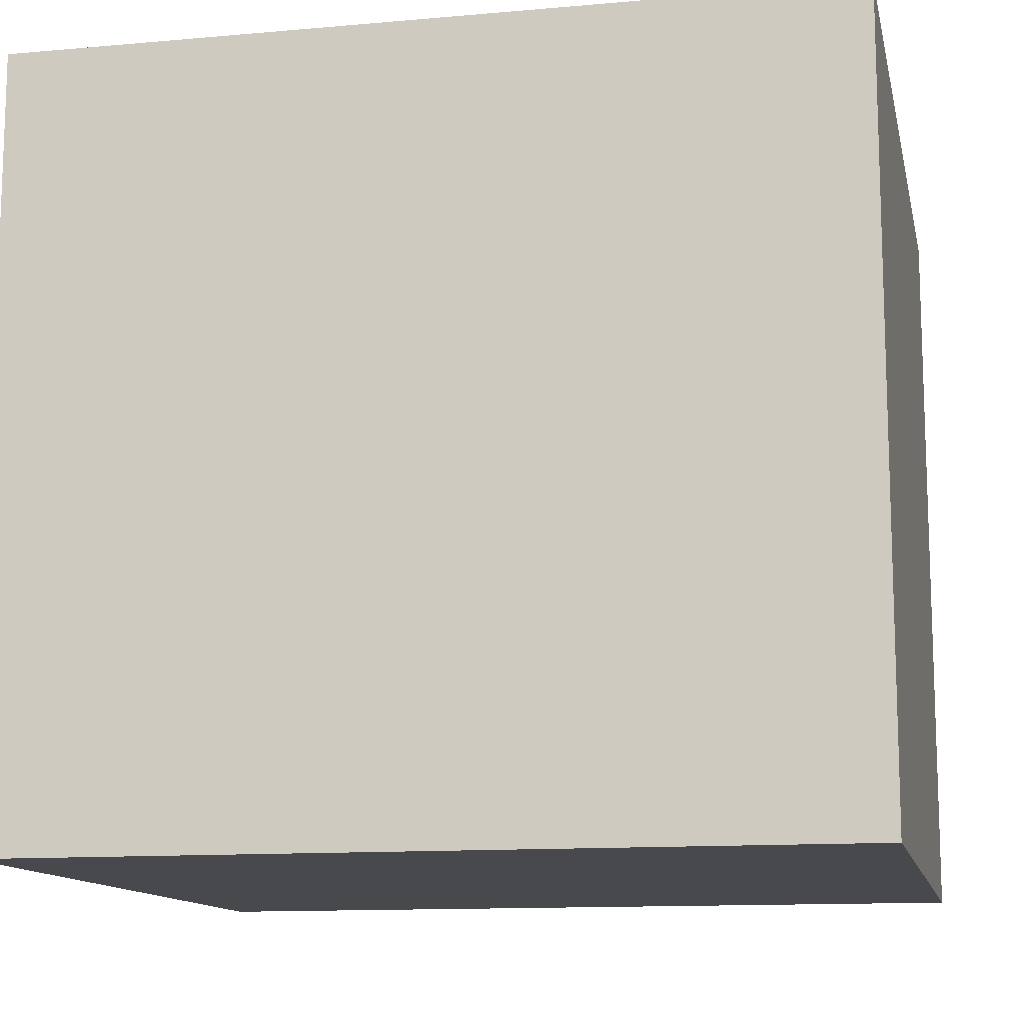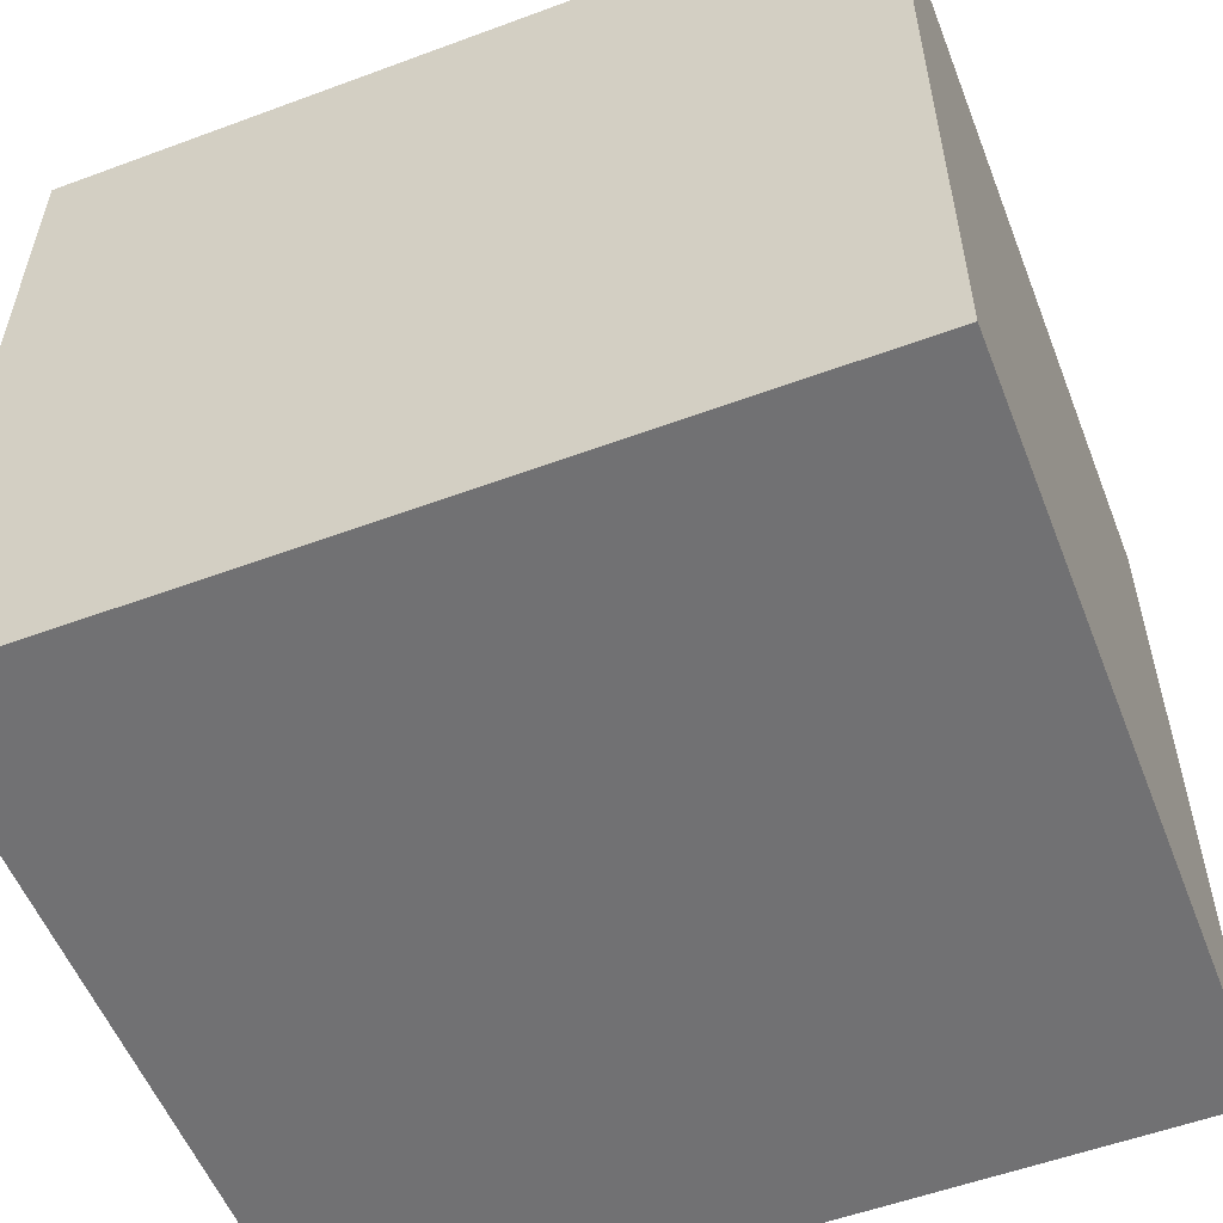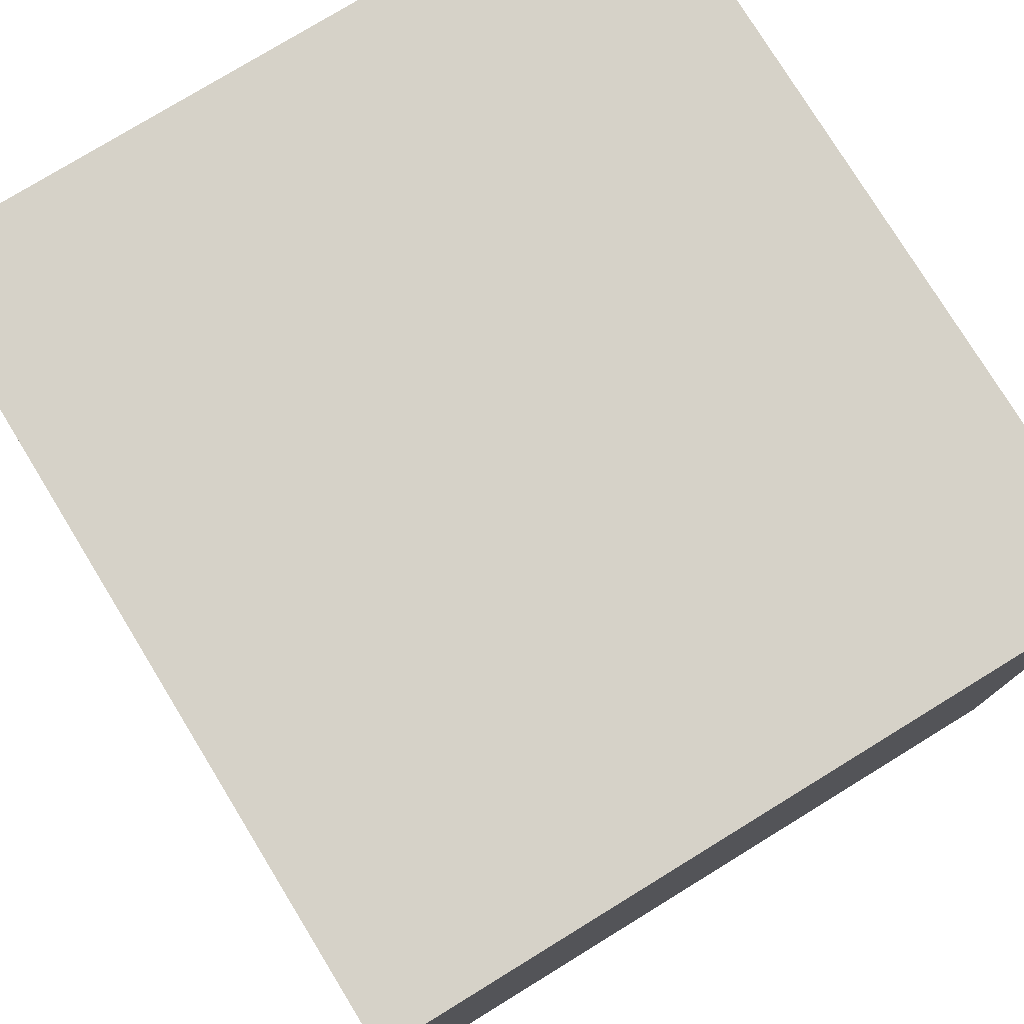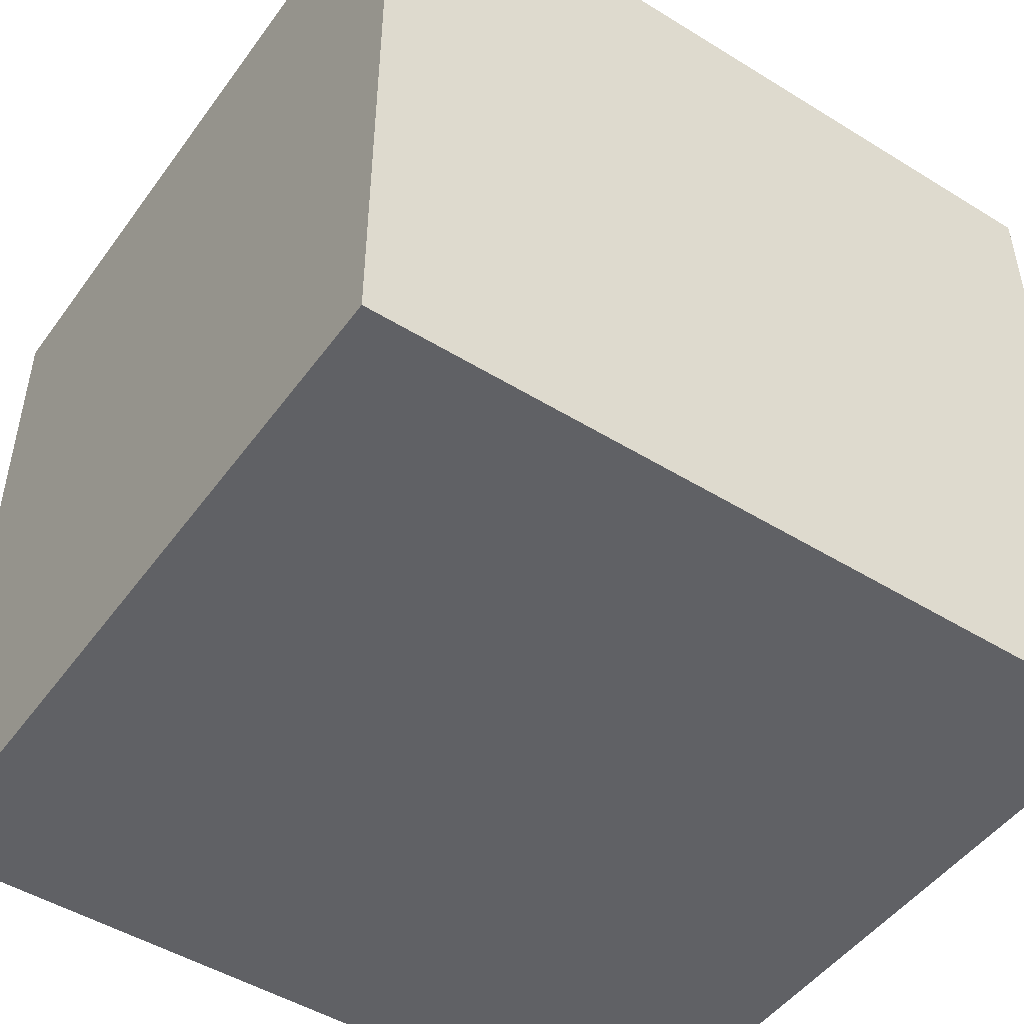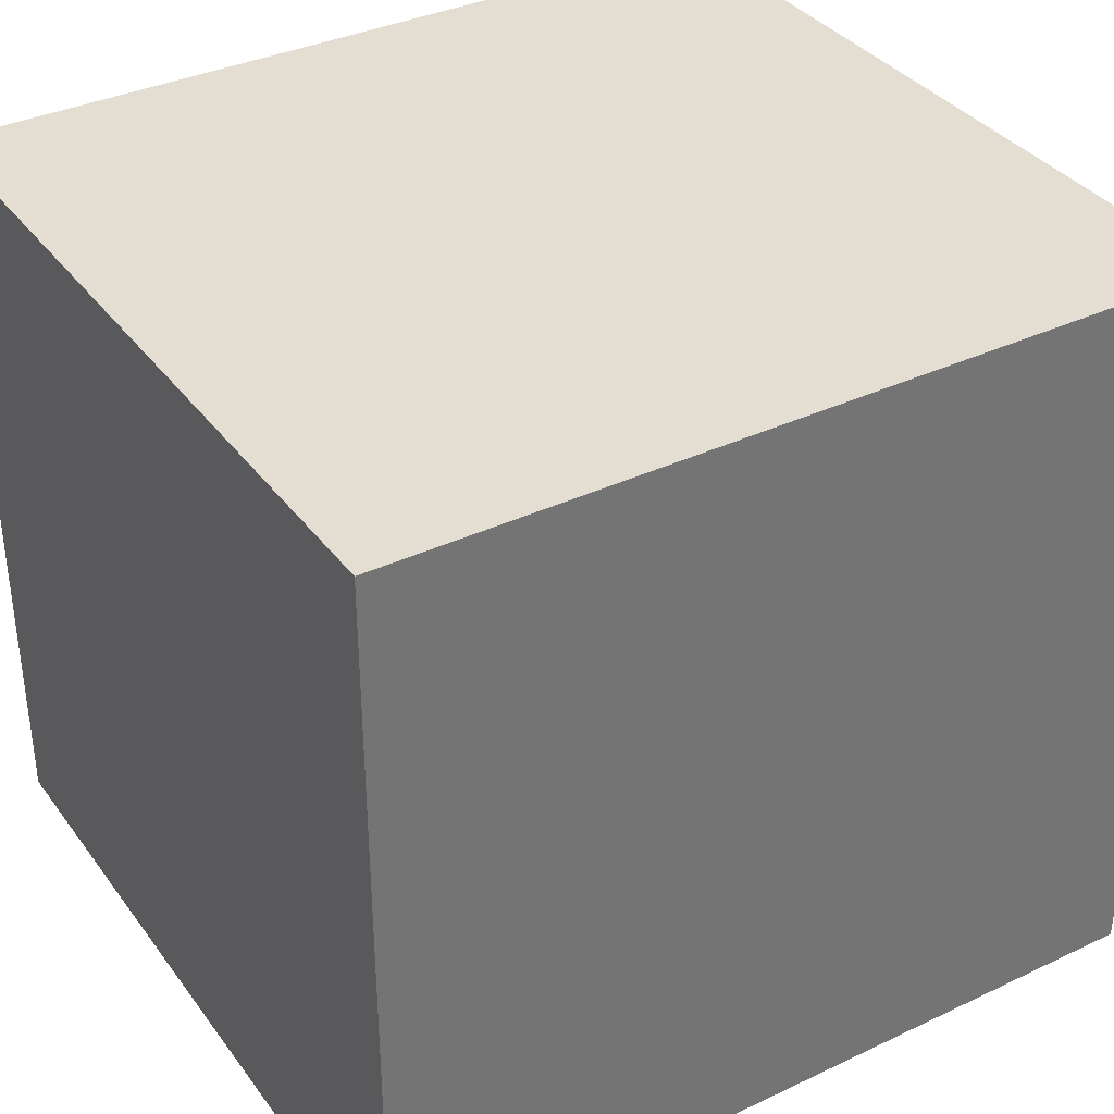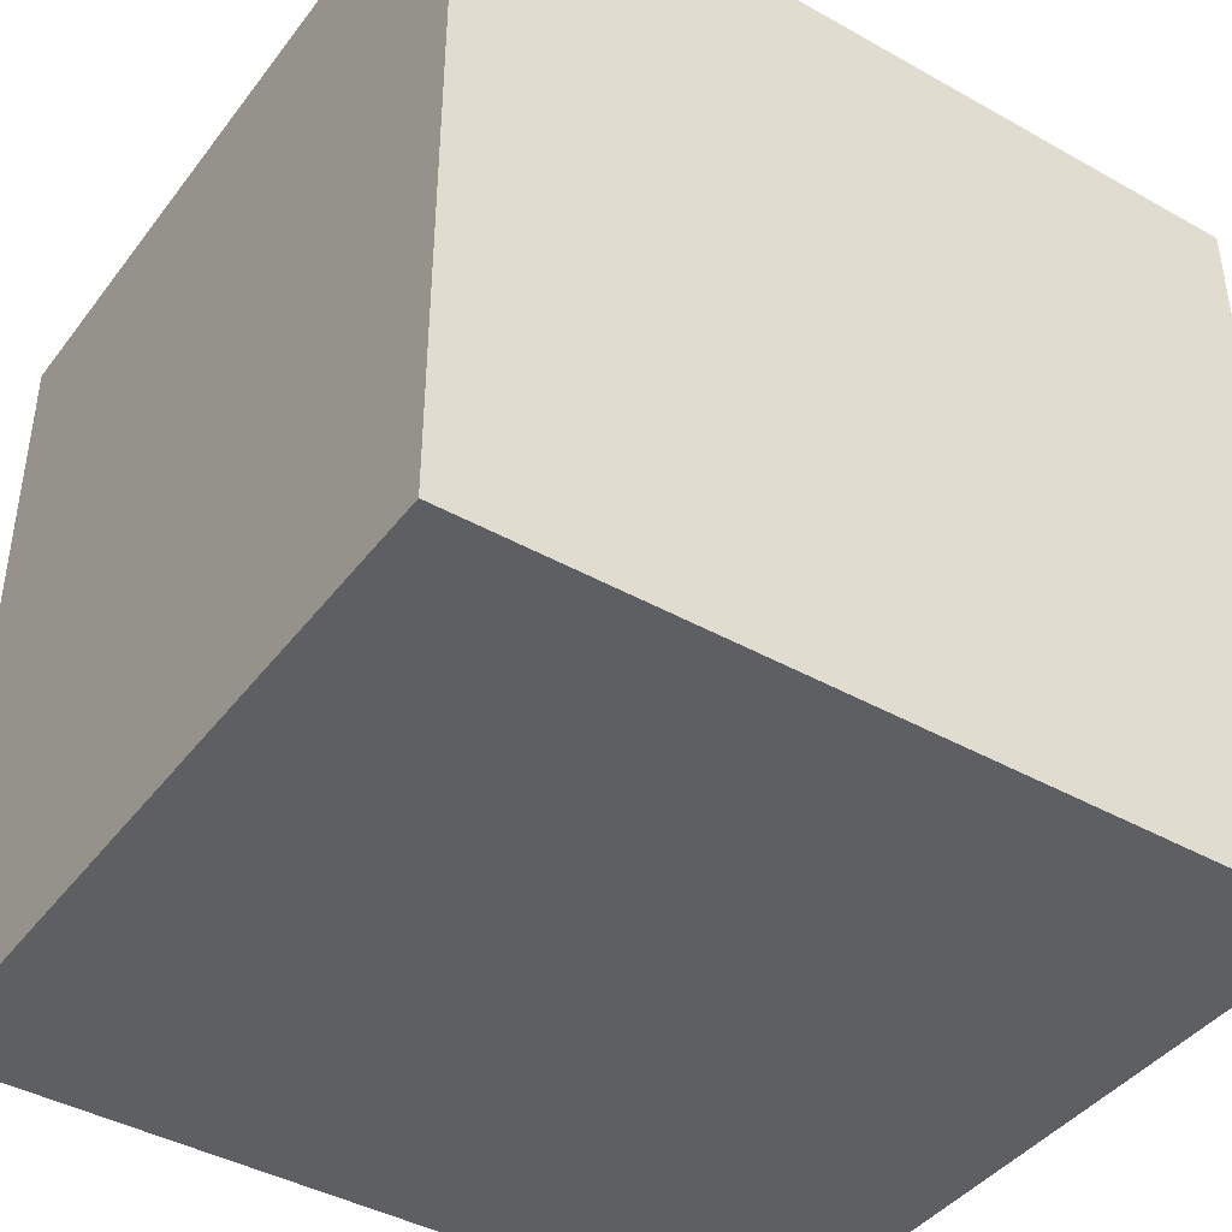
<metadata>
{"format":"obj","ext":"obj","renderer":"f3d","projection":"perspective","resolution":1024,"background":"white","views":[{"elev":-12.4,"azim":11.8,"up":"+Z"},{"elev":-55.3,"azim":-158.7,"up":"+Y"},{"elev":77.6,"azim":-121.5,"up":"+Y"},{"elev":-48.5,"azim":-34.5,"up":"+Z"},{"elev":36.1,"azim":148.3,"up":"+Z"},{"elev":-42.0,"azim":146.0,"up":"+Y"}]}
</metadata>
<code>
o exit_2.001_Cube.036
v 0.7276 0.09996 -0.438
v 0.7276 0.09996 -0.2303
v 0.9508 0.09996 -0.438
v 0.9508 0.09996 -0.2303
v 0.7276 -0.1122 -0.2303
v 0.7276 -0.1122 -0.438
v 0.9508 -0.1122 -0.438
v 0.9508 -0.1122 -0.2303
f 2 3 1
f 7 5 6
f 8 3 4
f 7 1 3
f 5 4 2
f 6 2 1
f 2 4 3
f 7 8 5
f 8 7 3
f 7 6 1
f 5 8 4
f 6 5 2

</code>
